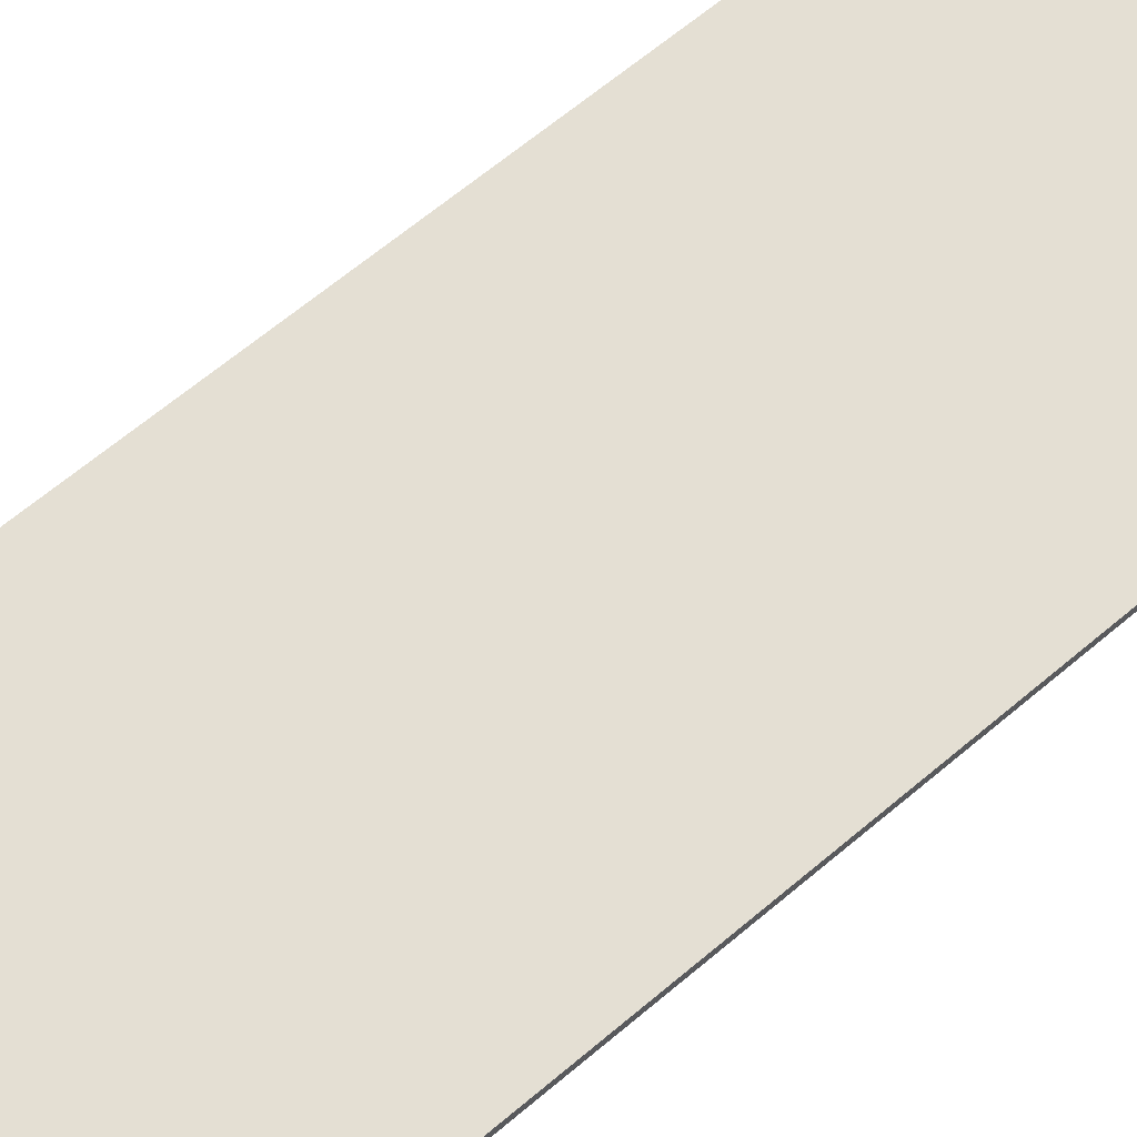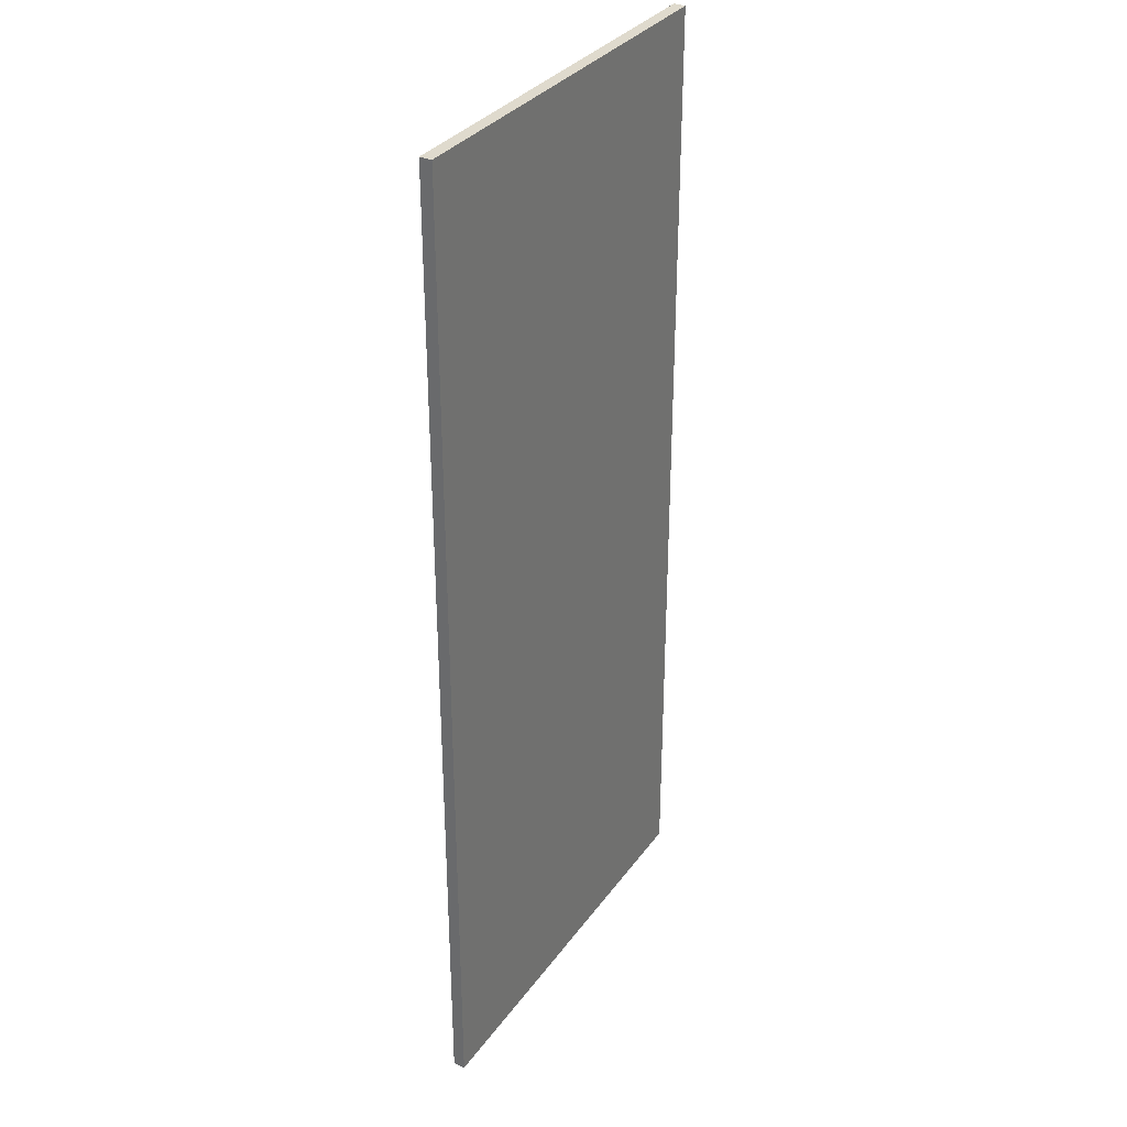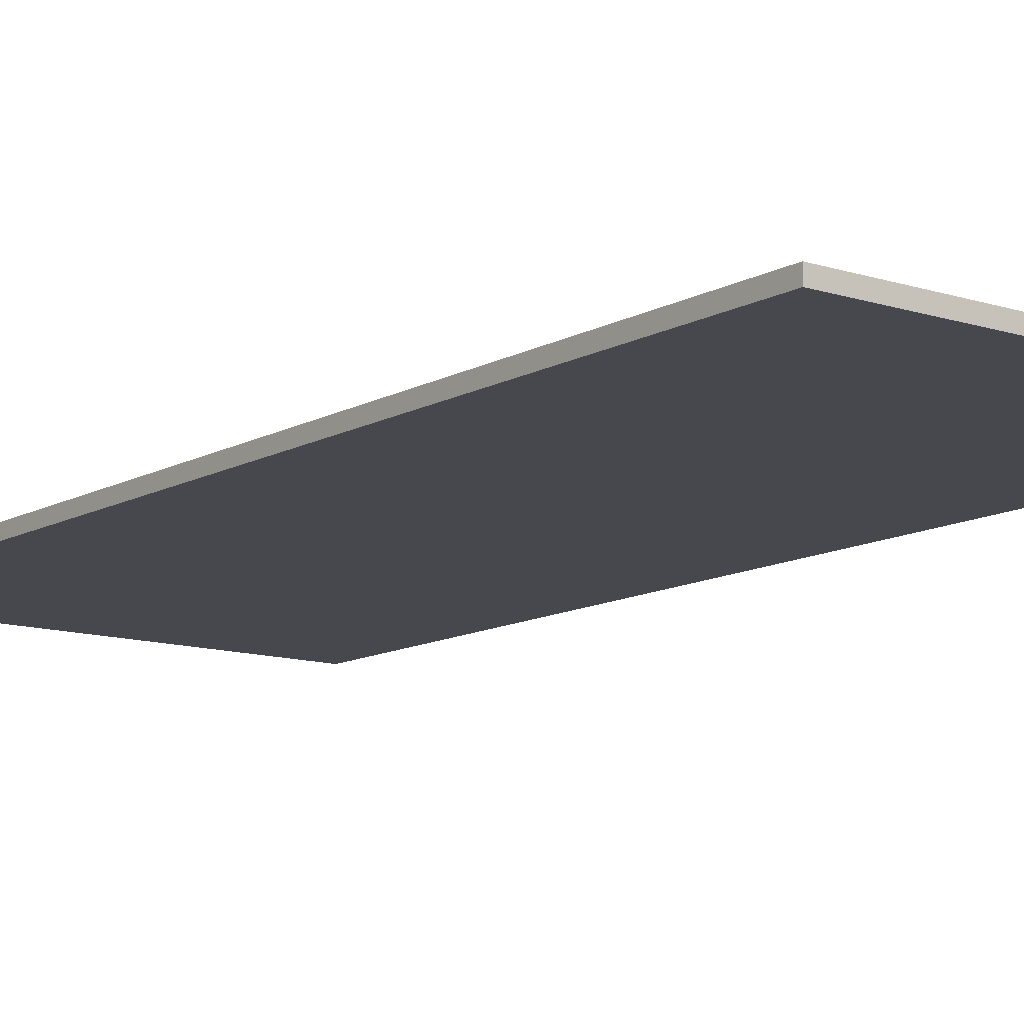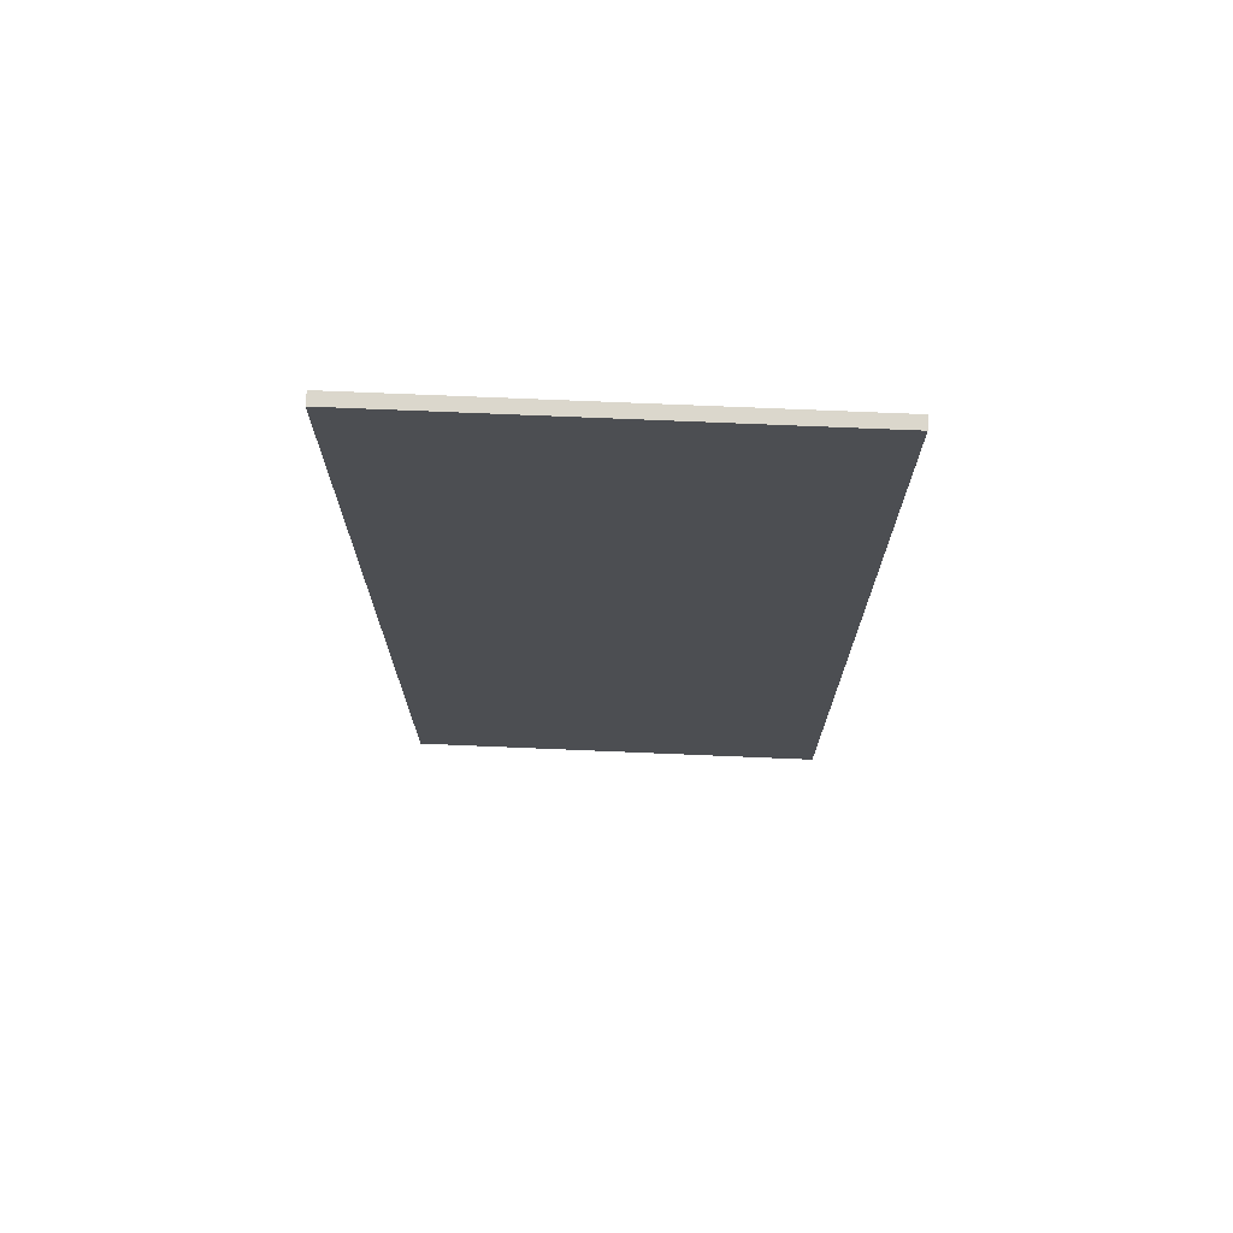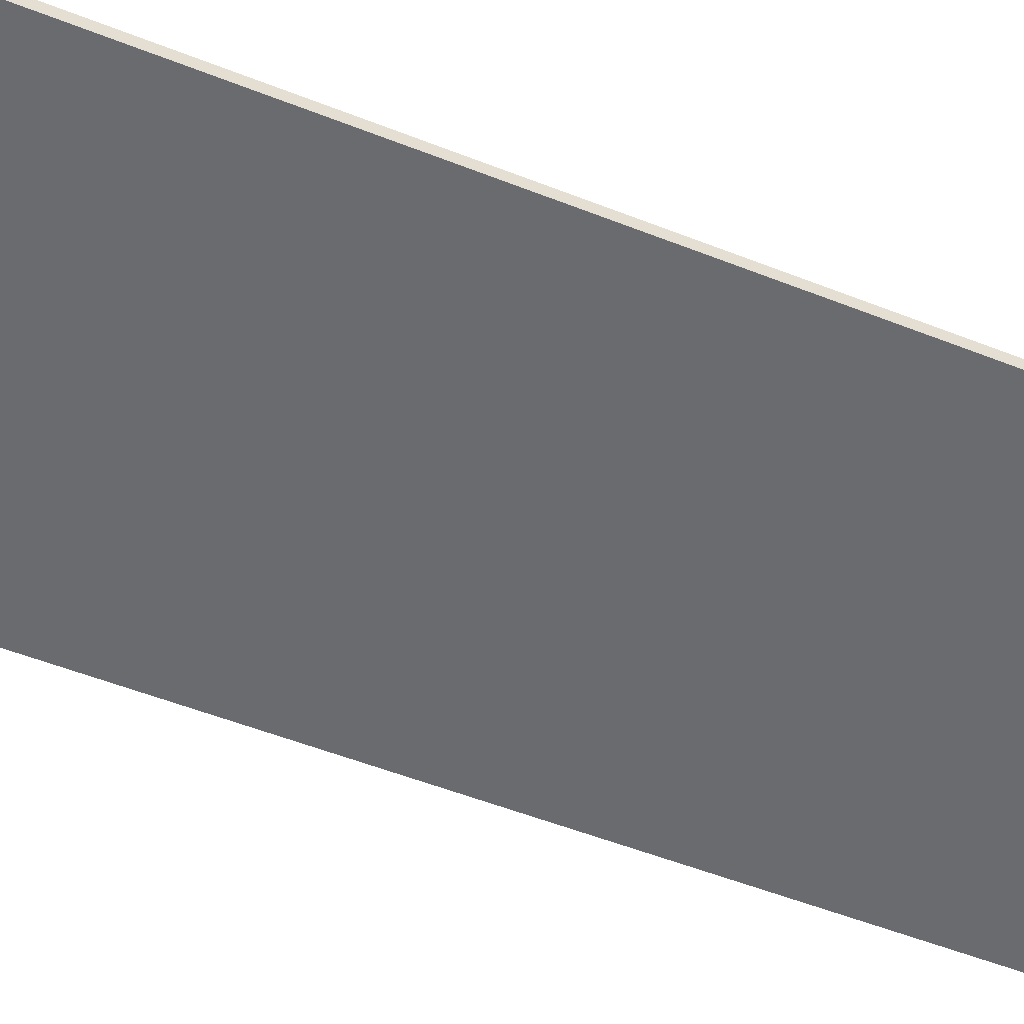
<metadata>
{"format":"obj","ext":"obj","renderer":"f3d","projection":"perspective","resolution":1024,"background":"white","views":[{"elev":66.7,"azim":-130.0,"up":"+Z"},{"elev":32.8,"azim":120.0,"up":"+Y"},{"elev":-11.9,"azim":142.4,"up":"+Z"},{"elev":73.3,"azim":-177.6,"up":"+Y"},{"elev":-53.4,"azim":-112.9,"up":"+Z"}]}
</metadata>
<code>
g Dungeon_Bridge_Door_R
v -1.953e-05 1.244e-05 1.953e-05
v -1.601 1.265e-05 1.953e-05
v -1.601 3.689 1.953e-05
v -1.953e-05 3.689 2.441e-05
v -1.953e-05 3.689 -0.04512
v -1.601 3.689 -0.0451
v -1.601 1.265e-05 -0.0451
v -1.953e-05 1.244e-05 -0.04512
v -1.953e-05 1.244e-05 1.953e-05
v -1.953e-05 1.244e-05 -0.04512
v -1.601 1.265e-05 -0.0451
v -1.601 1.265e-05 1.953e-05
v -1.601 1.265e-05 1.953e-05
v -1.601 1.265e-05 -0.0451
v -1.601 3.689 -0.0451
v -1.601 3.689 1.953e-05
v -1.601 3.689 1.953e-05
v -1.601 3.689 -0.0451
v -1.953e-05 3.689 -0.04512
v -1.953e-05 3.689 2.441e-05
v -1.953e-05 3.689 2.441e-05
v -1.953e-05 3.689 -0.04512
v -1.953e-05 1.244e-05 -0.04512
v -1.953e-05 1.244e-05 1.953e-05
g Dungeon_Bridge_Door_R_0
f 3 2 1
f 4 3 1
f 7 6 5
f 8 7 5
f 11 10 9
f 12 11 9
f 15 14 13
f 16 15 13
f 19 18 17
f 20 19 17
f 23 22 21
f 24 23 21

</code>
